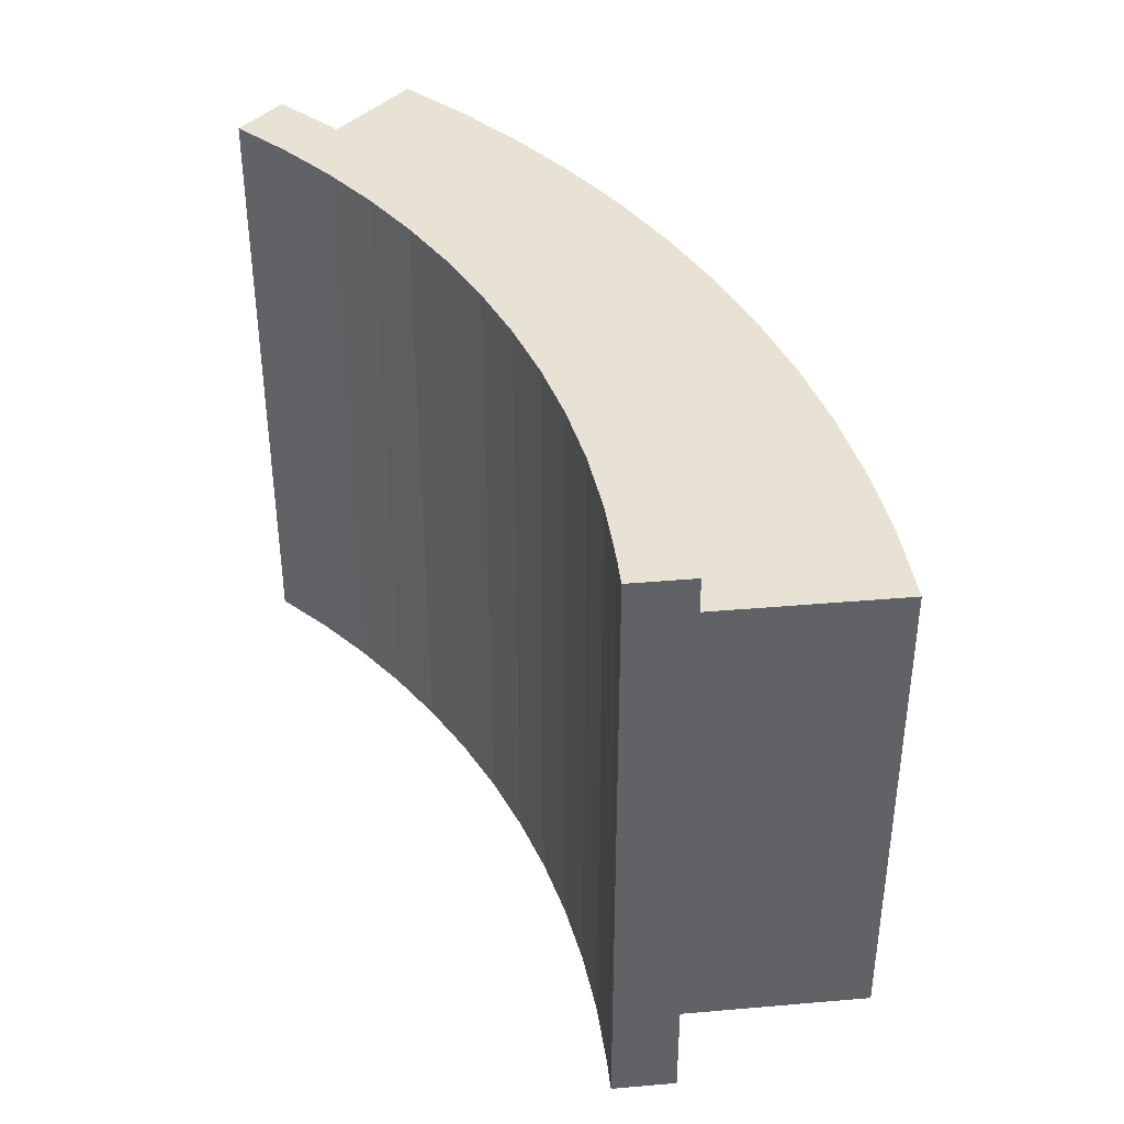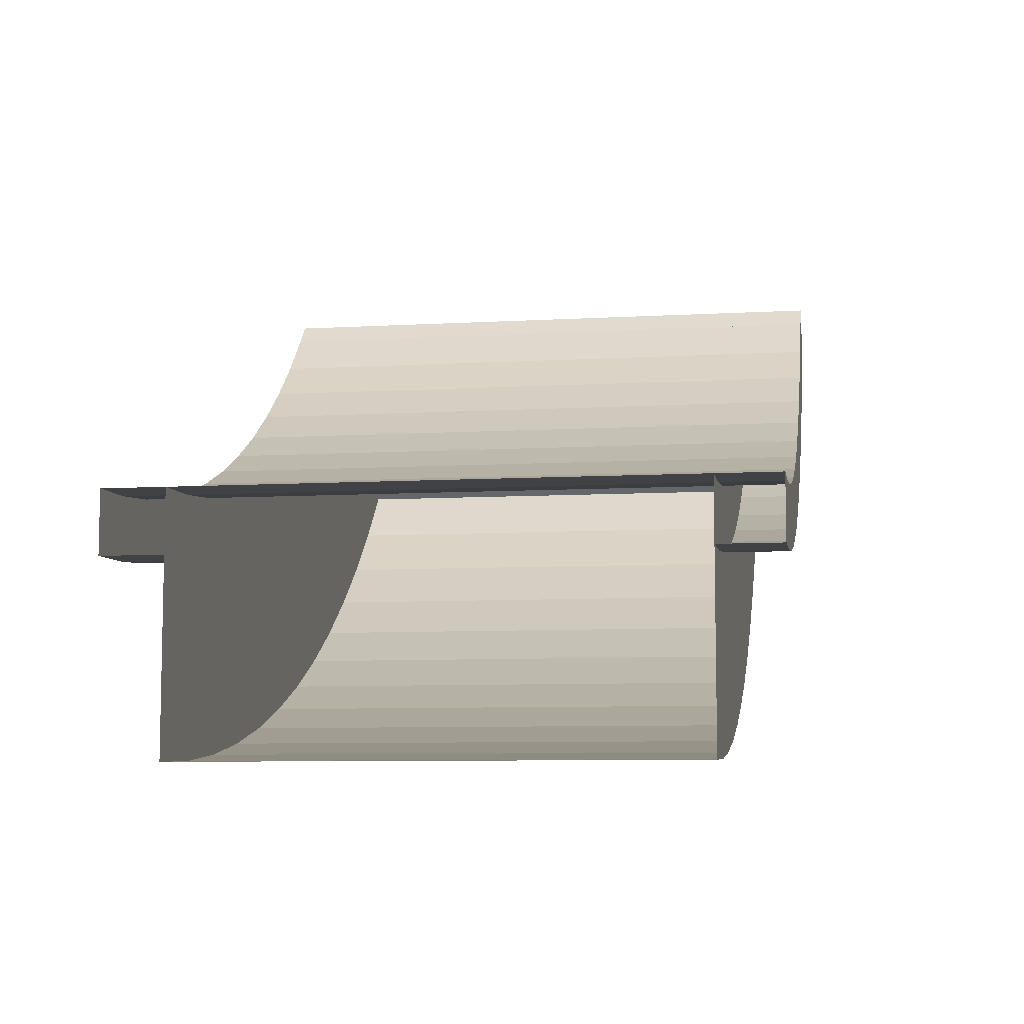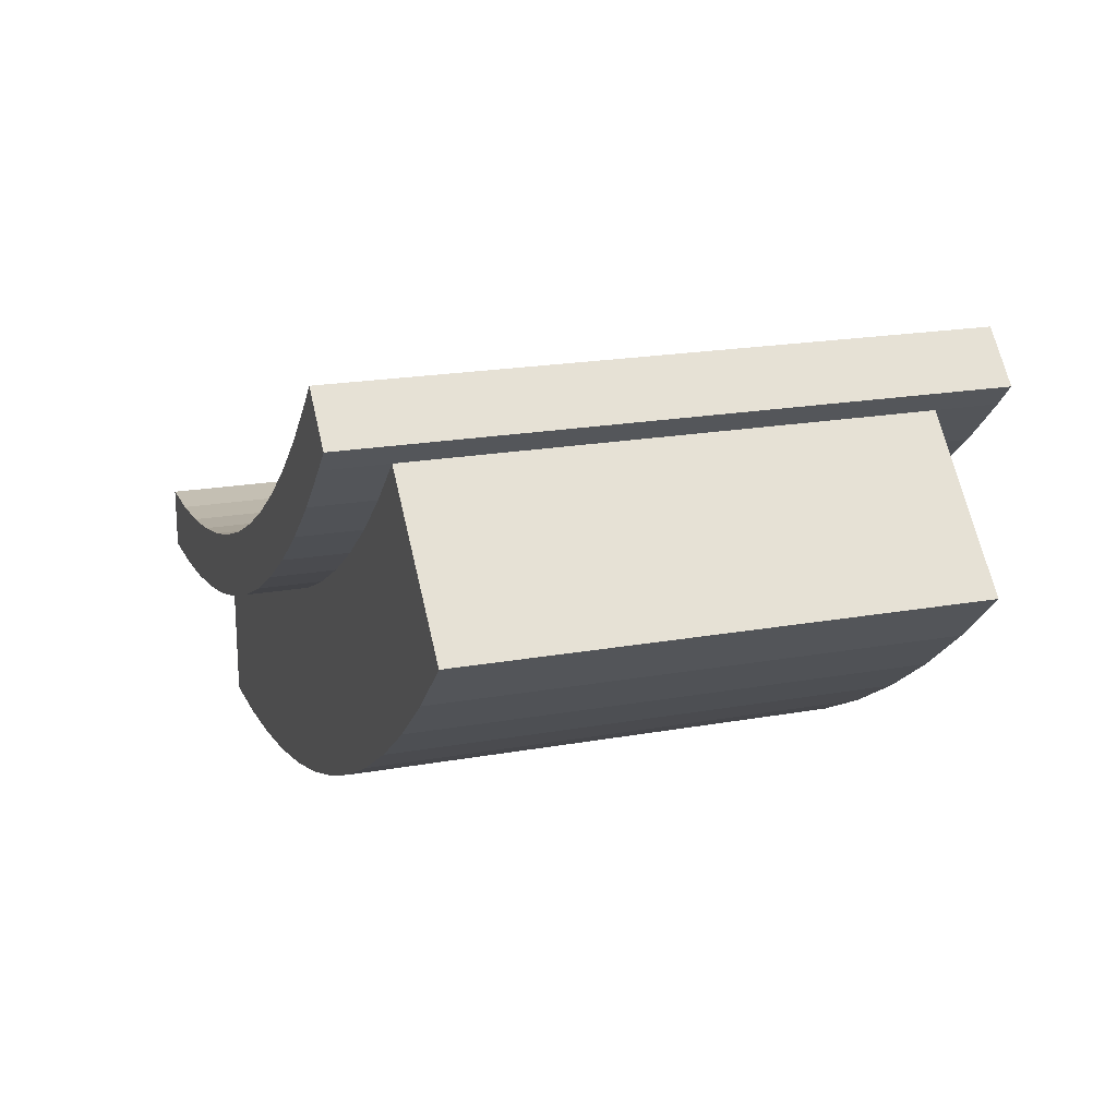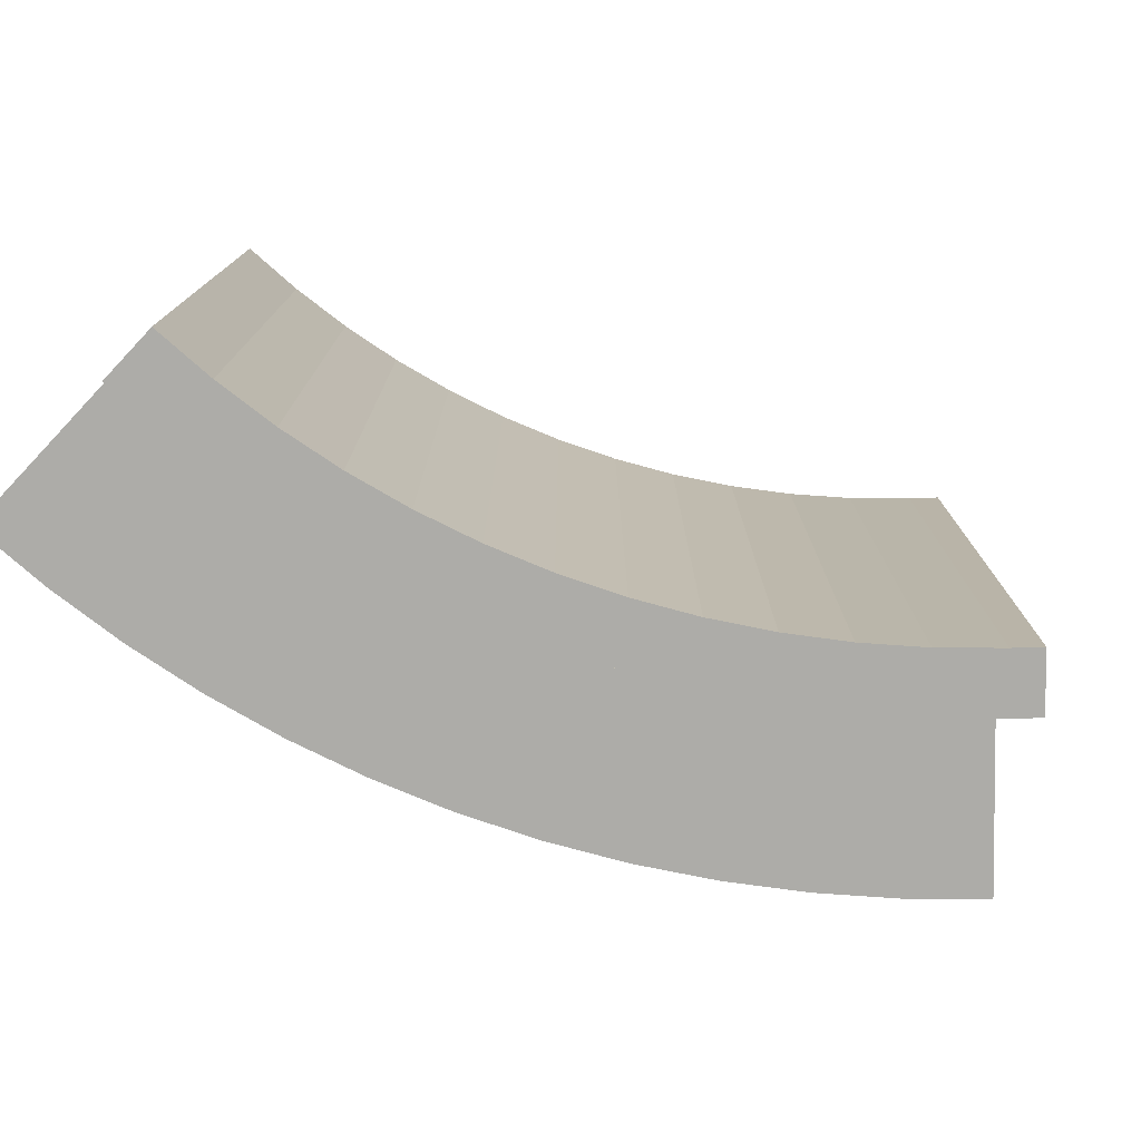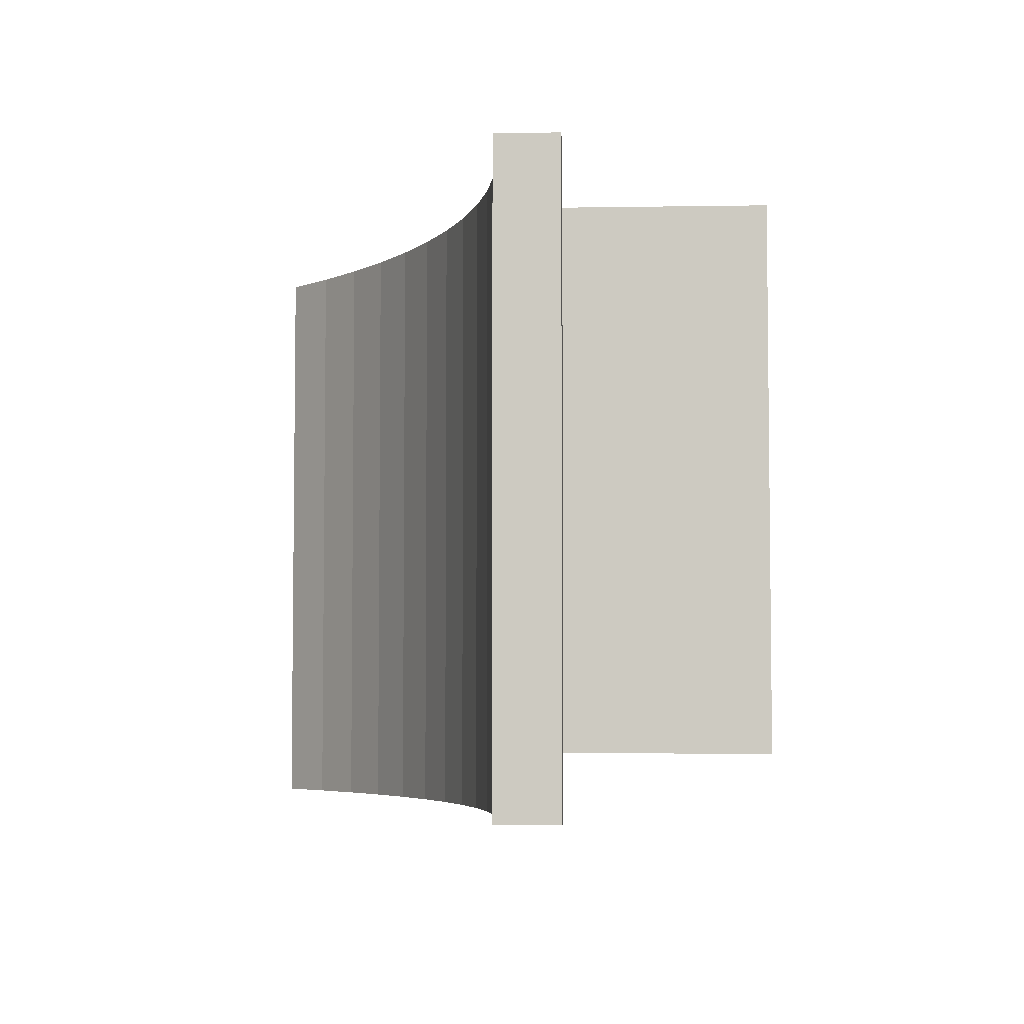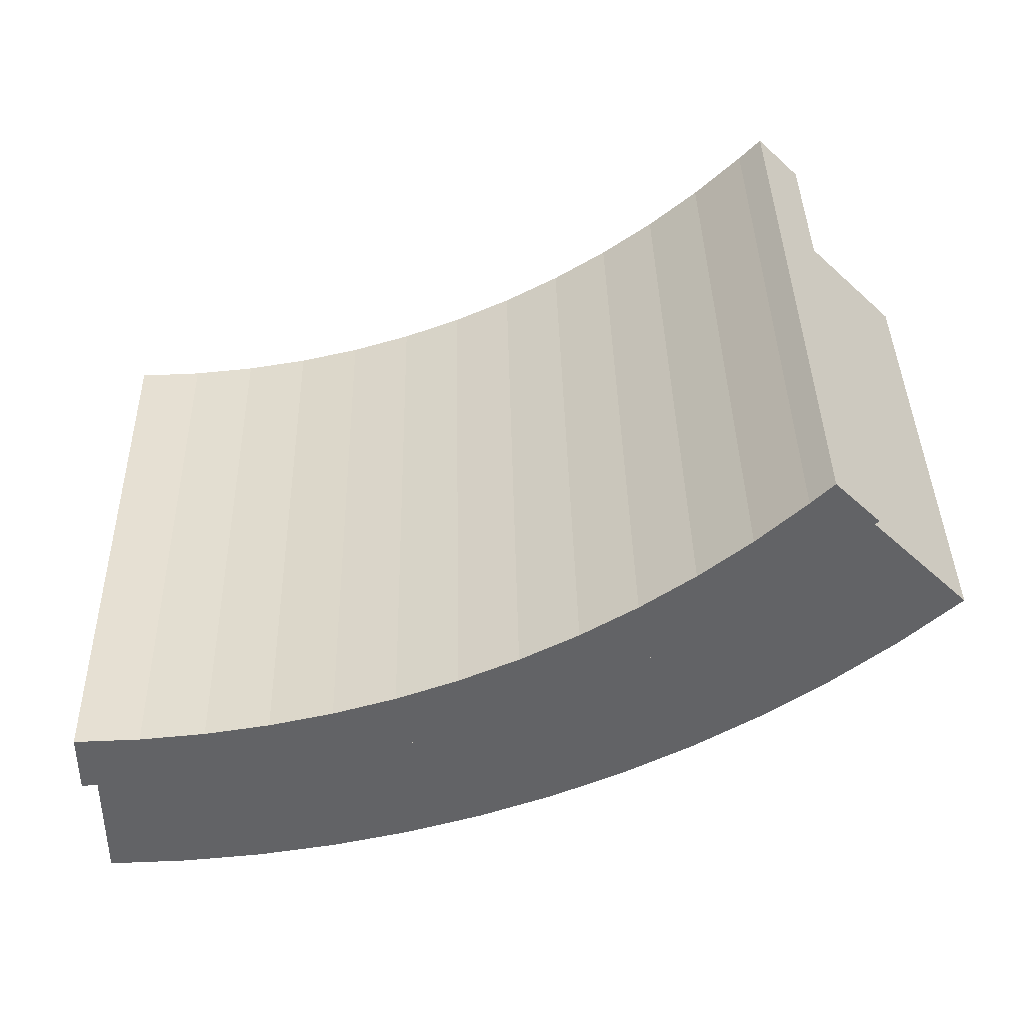
<metadata>
{"format":"obj","ext":"obj","renderer":"f3d","projection":"perspective","resolution":1024,"background":"white","views":[{"elev":39.9,"azim":-141.1,"up":"+Z"},{"elev":-8.0,"azim":99.1,"up":"+Y"},{"elev":19.6,"azim":-108.7,"up":"+Y"},{"elev":-76.6,"azim":136.6,"up":"+Z"},{"elev":-4.8,"azim":-132.0,"up":"+Z"},{"elev":39.2,"azim":178.8,"up":"+Y"}]}
</metadata>
<code>
o ParCoreCurve2Half
g Arch (6)
v 0 0 0
v -0.5559 0.0182 0
v 0 0 0.5
v -0.5559 0.0182 0.5
v -0.5232 0.5171 0
v 1.371e-06 0.5 0
v -0.5232 0.5171 0.5
v 1.371e-06 0.5 0.5
v -1.109 0.07272 0
v -1.109 0.07272 0.5
v -1.044 0.5684 0
v -1.044 0.5684 0.5
v -1.658 0.1633 0
v -1.658 0.1633 0.5
v -1.561 0.6537 0
v -1.561 0.6537 0.5
v -2.2 0.2896 0
v -2.2 0.2896 0.5
v -2.071 0.7726 0
v -2.071 0.7726 0.5
v -2.732 0.4511 0
v -2.732 0.4511 0.5
v -2.572 0.9246 0
v -2.572 0.9246 0.5
v -3.253 0.647 0
v -3.253 0.647 0.5
v -3.061 1.109 0
v -3.061 1.109 0.5
v -3.759 0.8766 0
v -3.759 0.8766 0.5
v -3.538 1.325 0
v -3.538 1.325 0.5
v -4.25 1.139 0
v -4.25 1.139 0.5
v -4 1.572 0
v -4 1.572 0.5
v -4.722 1.433 0
v -4.722 1.433 0.5
v -4.445 1.848 0
v -4.445 1.848 0.5
v -5.174 1.757 0
v -5.174 1.757 0.5
v -4.87 2.153 0
v -4.87 2.153 0.5
v -5.604 2.109 0
v -5.604 2.109 0.5
v -5.275 2.485 0
v -5.275 2.485 0.5
v -6.01 2.49 0
v -6.01 2.49 0.5
v -5.657 2.843 0
v -5.657 2.843 0.5
v 0 0 4.5
v -0.5559 0.0182 4.5
v 0 0 5
v -0.5559 0.0182 5
v -0.5232 0.5171 4.5
v 1.431e-06 0.5 4.5
v -0.5232 0.5171 5
v 1.431e-06 0.5 5
v -1.109 0.07272 4.5
v -1.109 0.07272 5
v -1.044 0.5684 4.5
v -1.044 0.5684 5
v -1.658 0.1633 4.5
v -1.658 0.1633 5
v -1.561 0.6537 4.5
v -1.561 0.6537 5
v -2.2 0.2896 4.5
v -2.2 0.2896 5
v -2.071 0.7726 4.5
v -2.071 0.7726 5
v -2.732 0.4511 4.5
v -2.732 0.4511 5
v -2.572 0.9246 4.5
v -2.572 0.9246 5
v -3.253 0.647 4.5
v -3.253 0.647 5
v -3.061 1.109 4.5
v -3.061 1.109 5
v -3.759 0.8766 4.5
v -3.759 0.8766 5
v -3.538 1.325 4.5
v -3.538 1.325 5
v -4.25 1.139 4.5
v -4.25 1.139 5
v -4 1.572 4.5
v -4 1.572 5
v -4.722 1.433 4.5
v -4.722 1.433 5
v -4.445 1.848 4.5
v -4.445 1.848 5
v -5.174 1.757 4.5
v -5.174 1.757 5
v -4.87 2.153 4.5
v -4.87 2.153 5
v -5.604 2.109 4.5
v -5.604 2.109 5
v -5.275 2.485 4.5
v -5.275 2.485 5
v -6.01 2.49 4.5
v -6.01 2.49 5
v -5.657 2.843 4.5
v -5.657 2.843 5
v -7.071 1.429 4.5
v -6.593 0.9816 4.5
v -7.071 1.429 0.5
v -6.593 0.9816 0.5
v -6.088 0.5665 4.5
v -6.088 0.5665 0.5
v -5.556 0.1853 4.5
v -5.556 0.1853 0.5
v -5 -0.1602 4.5
v -5 -0.1603 0.5
v -4 1.572 4.5
v -4 1.572 0.5
v -4.423 -0.4687 4.5
v -4.423 -0.4687 0.5
v -3.827 -0.7388 4.5
v -3.827 -0.7388 0.5
v -3.214 -0.9693 4.5
v -3.214 -0.9693 0.5
v -2.588 -1.159 4.5
v -2.588 -1.159 0.5
v -1.951 -1.308 4.5
v -1.951 -1.308 0.5
v -1.305 -1.414 4.5
v -1.305 -1.414 0.5
v -0.654 -1.479 4.5
v -0.654 -1.479 0.5
v 0 -1.5 4.5
v 0 -1.5 0.5
v 0 0.5 0.5
v -5.834 3.02 0.5
v -5.834 3.02 0
v -6.187 2.666 0.5
v -6.187 2.666 0
v -5.834 3.02 5
v -6.187 2.666 5
v -5.834 3.02 4.5
v -6.187 2.666 4.5
f 3 4 2 1
f 7 8 6 5
f 4 10 9 2
f 12 7 5 11
f 10 14 13 9
f 16 12 11 15
f 14 18 17 13
f 20 16 15 19
f 18 22 21 17
f 24 20 19 23
f 22 26 25 21
f 28 24 23 27
f 26 30 29 25
f 32 28 27 31
f 30 34 33 29
f 36 32 31 35
f 34 38 37 33
f 40 36 35 39
f 38 42 41 37
f 44 40 39 43
f 42 46 45 41
f 48 44 43 47
f 46 50 49 45
f 52 48 47 51
f 5 6 1 2
f 11 5 2 9
f 15 11 9 13
f 19 15 13 17
f 23 19 17 21
f 27 23 21 25
f 31 27 25 29
f 35 31 29 33
f 39 35 33 37
f 43 39 37 41
f 47 43 41 45
f 51 47 45 49
f 55 56 54 53
f 59 60 58 57
f 56 62 61 54
f 64 59 57 63
f 62 66 65 61
f 68 64 63 67
f 66 70 69 65
f 72 68 67 71
f 70 74 73 69
f 76 72 71 75
f 74 78 77 73
f 80 76 75 79
f 78 82 81 77
f 84 80 79 83
f 82 86 85 81
f 88 84 83 87
f 86 90 89 85
f 92 88 87 91
f 90 94 93 89
f 96 92 91 95
f 94 98 97 93
f 100 96 95 99
f 98 102 101 97
f 104 100 99 103
f 60 59 56 55
f 59 64 62 56
f 64 68 66 62
f 68 72 70 66
f 72 76 74 70
f 76 80 78 74
f 80 84 82 78
f 84 88 86 82
f 88 92 90 86
f 92 96 94 90
f 96 100 98 94
f 100 104 102 98
f 107 108 106 105
f 108 110 109 106
f 110 112 111 109
f 112 114 113 111
f 114 118 117 113
f 118 120 119 117
f 120 122 121 119
f 122 124 123 121
f 124 126 125 123
f 126 128 127 125
f 128 130 129 127
f 130 132 131 129
f 52 48 108 107
f 99 103 105 106
f 48 44 110 108
f 95 99 106 109
f 44 40 112 110
f 91 95 109 111
f 40 116 114 112
f 115 91 111 113
f 116 32 118 114
f 83 115 113 117
f 32 28 120 118
f 79 83 117 119
f 28 24 122 120
f 75 79 119 121
f 24 20 124 122
f 71 75 121 123
f 20 16 126 124
f 67 71 123 125
f 16 12 128 126
f 63 67 125 127
f 12 7 130 128
f 57 63 127 129
f 7 133 132 130
f 58 57 129 131
f 107 105 103 52
f 48 52 103 99
f 44 48 99 95
f 40 44 95 91
f 116 40 91 115
f 32 116 115 83
f 28 32 83 79
f 24 28 79 75
f 20 24 75 71
f 16 20 71 67
f 12 16 67 63
f 7 12 63 57
f 133 7 57 58
f 137 136 134 135
f 101 102 104 103
f 135 134 52 51
f 138 139 102 104
f 136 137 49 50
f 137 135 51 49
f 103 101 50 52
f 140 103 52 134
f 101 141 136 50
f 141 140 134 136
f 104 102 101 103
f 138 104 103 140
f 102 139 141 101
f 139 138 140 141

</code>
